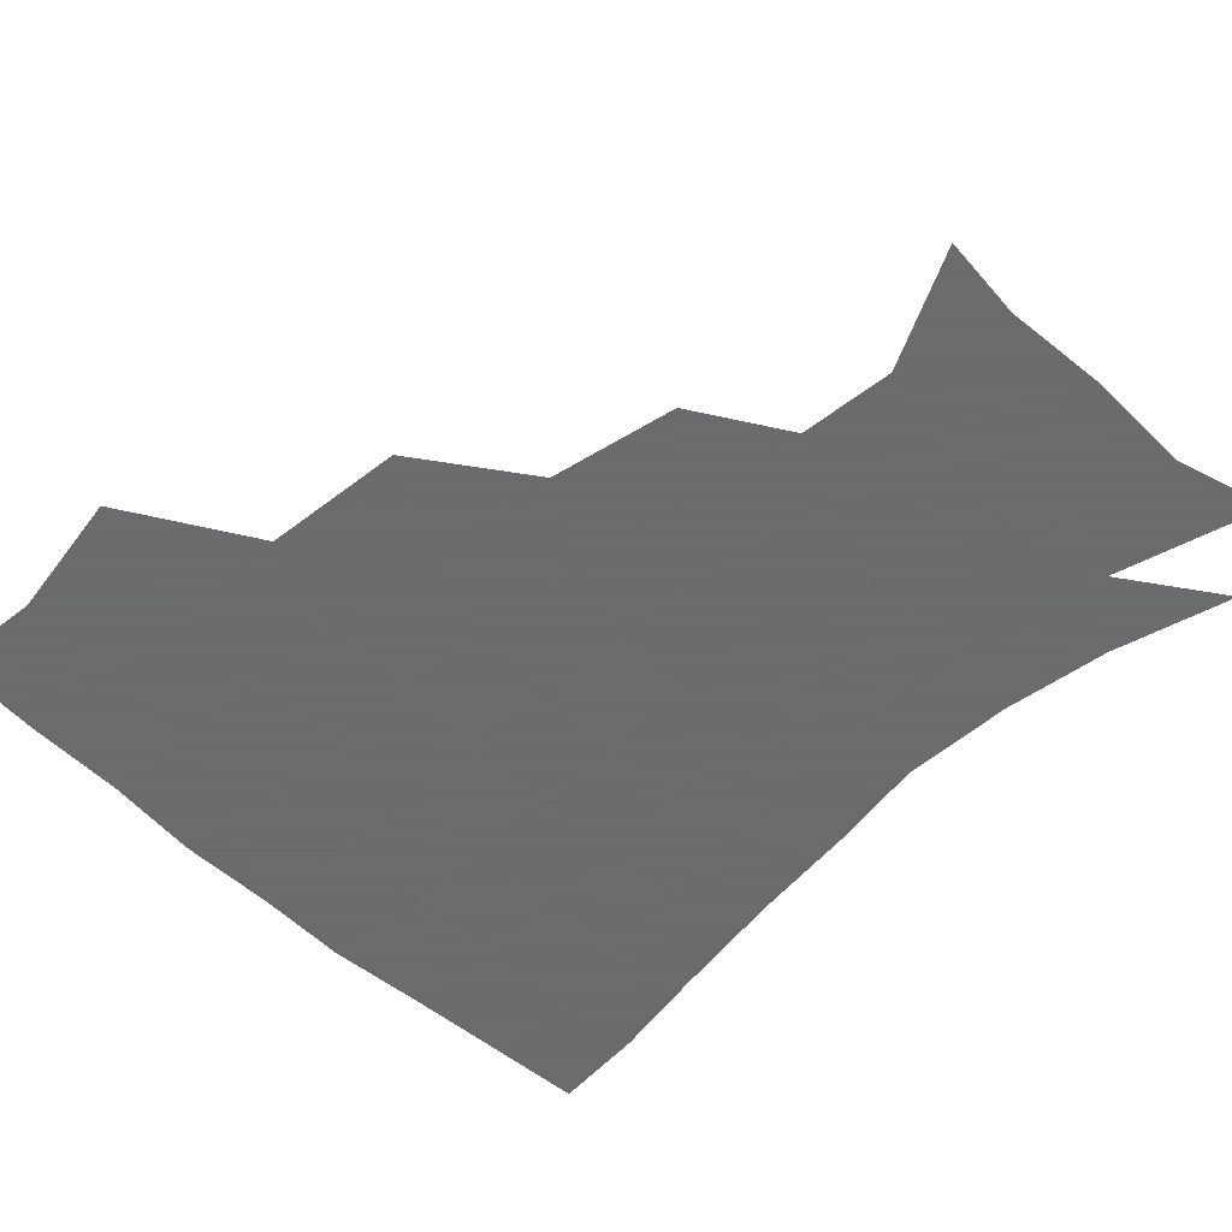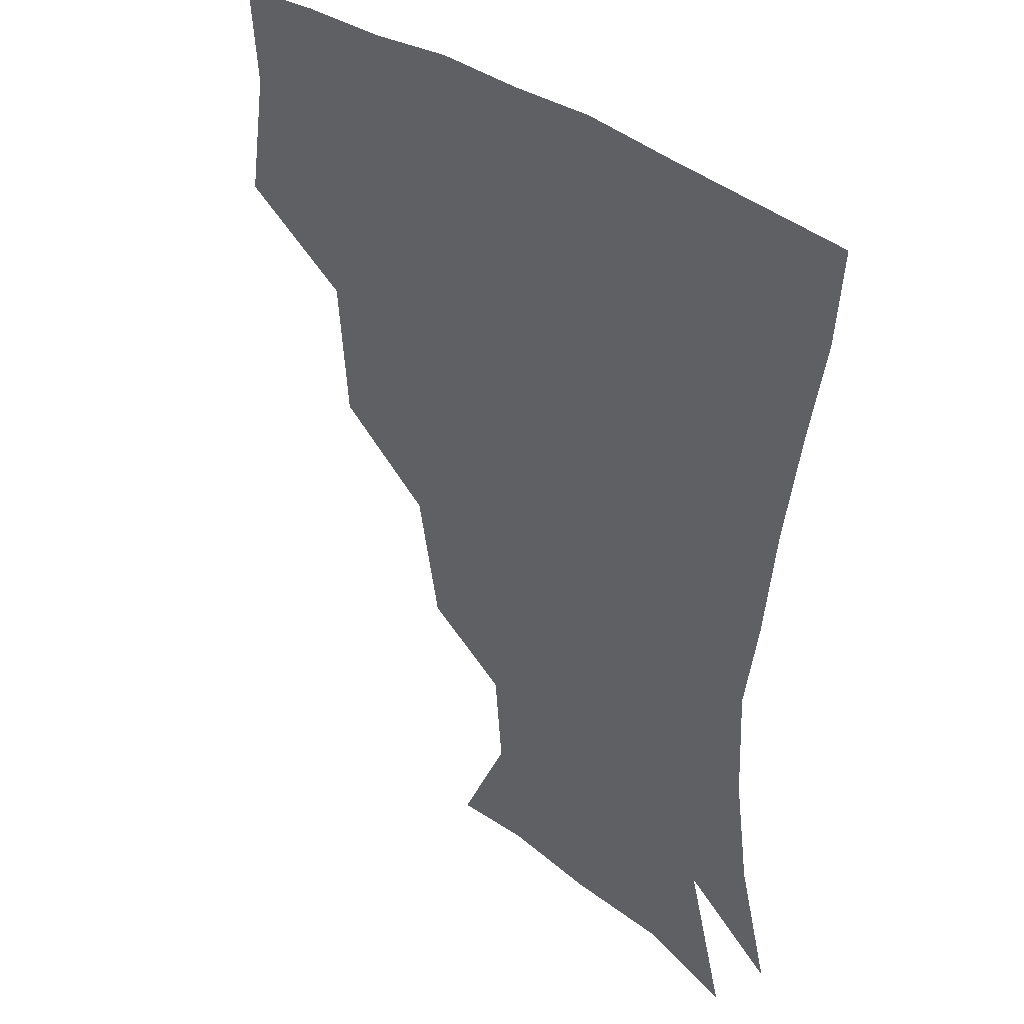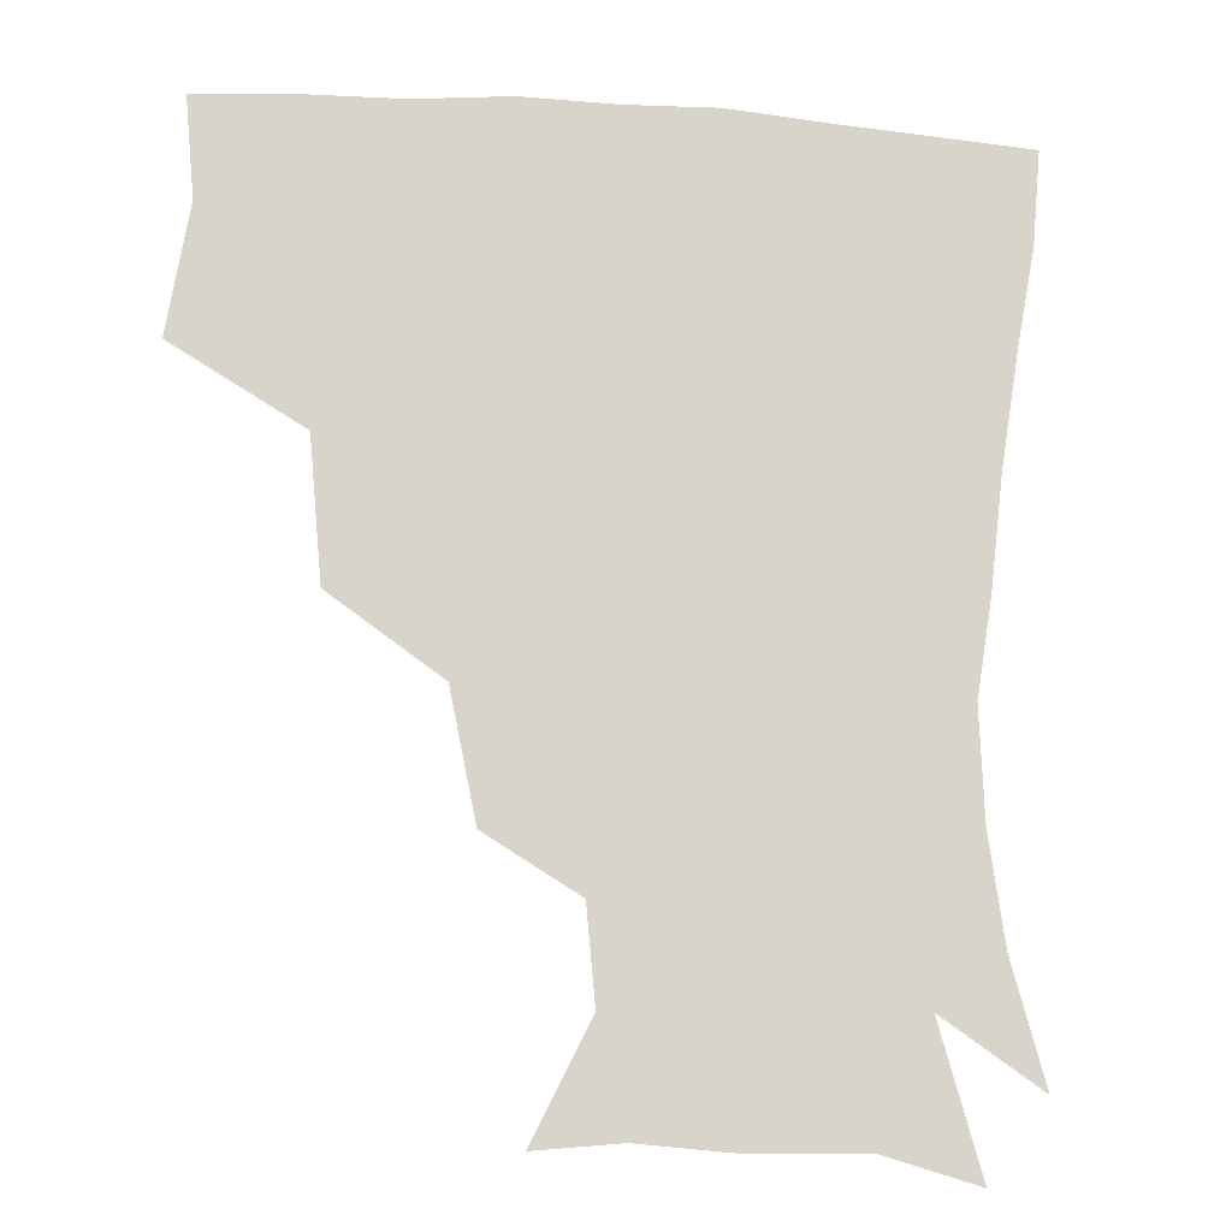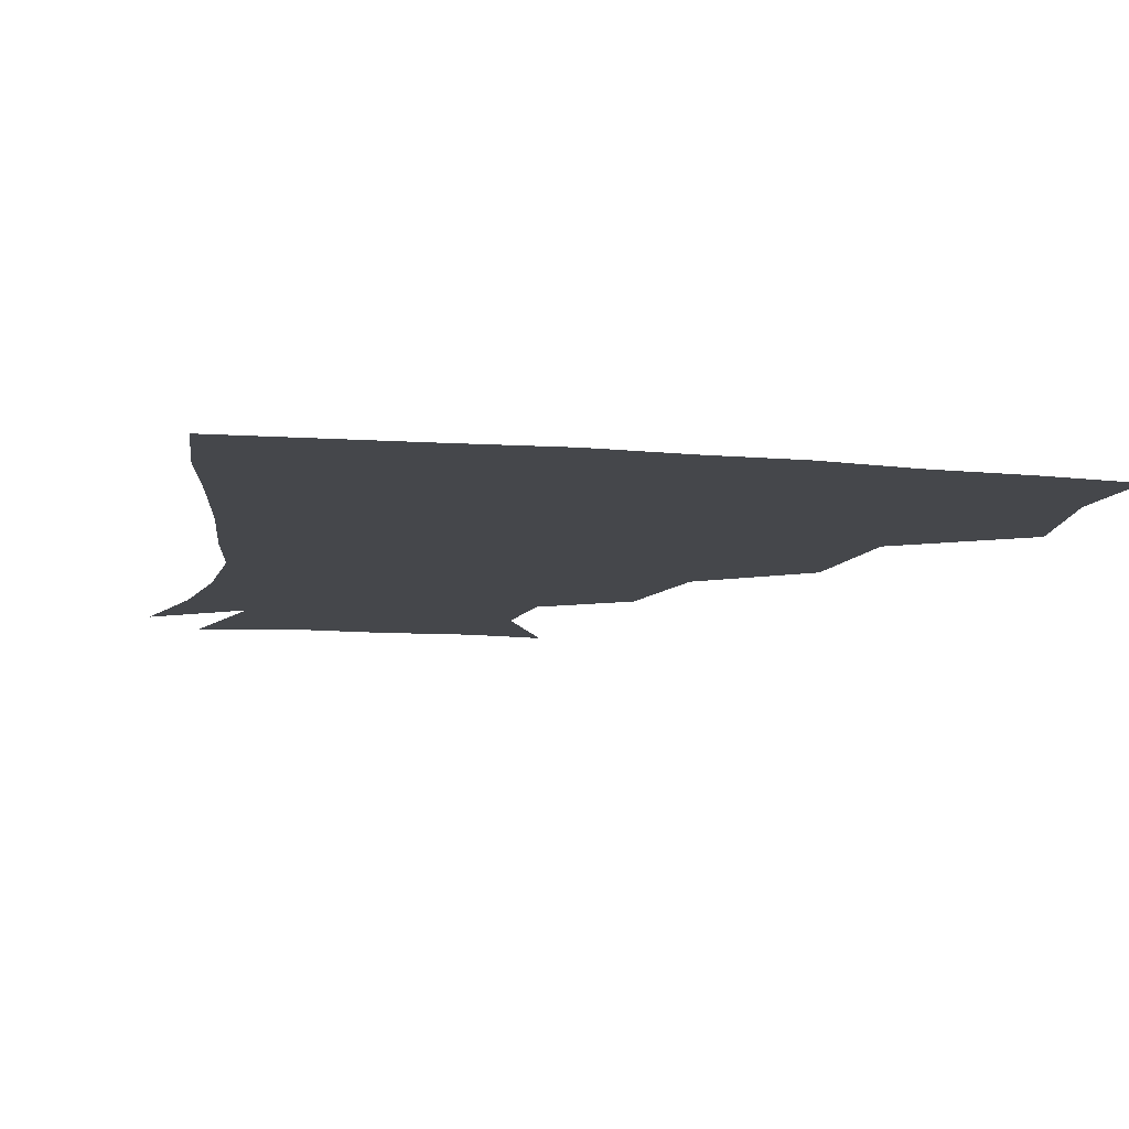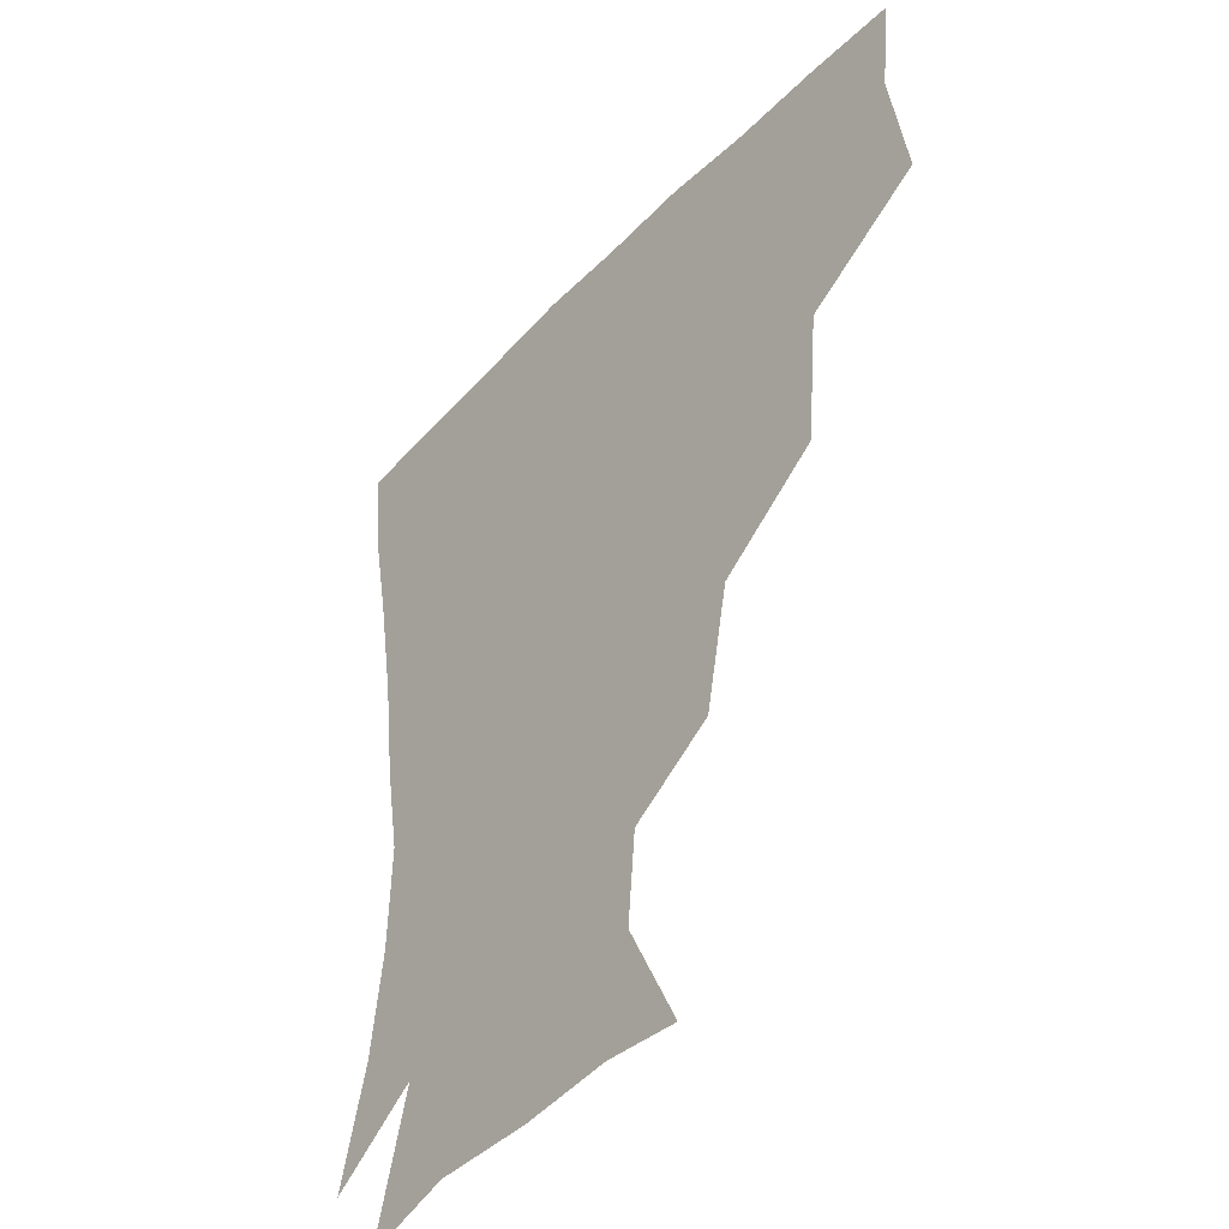
<metadata>
{"format":"obj","ext":"obj","renderer":"f3d","projection":"perspective","resolution":1024,"background":"white","views":[{"elev":-53.5,"azim":-45.2,"up":"+Z"},{"elev":35.0,"azim":45.5,"up":"+Y"},{"elev":-14.5,"azim":-8.8,"up":"+Y"},{"elev":-10.6,"azim":167.1,"up":"+Z"},{"elev":-41.7,"azim":-129.1,"up":"+Y"}]}
</metadata>
<code>
v 449.3 349.3 0
v 455.8 388.6 0
v 452.9 419 0
v 492.4 283.4 0
v 488.5 325.9 0
v 487.8 362.6 0
v 485.4 391.3 0
v 482.8 421.1 0
v 533.6 221.5 0
v 525.8 259.7 0
v 519.4 298 0
v 517.9 335.7 0
v 516.2 364.3 0
v 514.3 392.4 0
v 512.6 421.8 0
v 546.9 140.8 0
v 564.3 175.7 0
v 561.7 204.2 0
v 554.5 241.9 0
v 549.6 273.4 0
v 547.4 308.5 0
v 545.5 337 0
v 545.3 365.6 0
v 543.9 393 0
v 541.8 424.7 0
v 572.4 143.1 0
v 583.8 180.3 0
v 580.8 212.8 0
v 576.5 248 0
v 574.8 281.5 0
v 574.3 312.2 0
v 574.1 339.3 0
v 573.7 365.7 0
v 573.3 392.8 0
v 570.8 424.3 0
v 603 140.6 0
v 604.9 185.9 0
v 602.3 219.9 0
v 600 252.4 0
v 599.5 283.7 0
v 600.4 311.9 0
v 601.3 339.2 0
v 602.7 366.7 0
v 602.1 393.3 0
v 599.1 425.3 0
v 636.3 141 0
v 627.3 185.1 0
v 623.3 220.2 0
v 622.3 251.3 0
v 623.3 280.4 0
v 625.3 310.7 0
v 627.8 339.8 0
v 630.1 366.3 0
v 631.7 392.6 0
v 629.5 422.8 0
v 664.8 132.7 0
v 652.3 176.9 0
v 644.5 215.2 0
v 643.8 244.4 0
v 645.3 274.1 0
v 648.3 305.9 0
v 652.2 336.1 0
v 656.9 364.1 0
v 659.9 392 0
v 660 420.8 0
v 682.3 156.4 0
v 672.3 192.8 0
v 667.7 225.4 0
v 666.5 259.3 0
v 671.4 288.8 0
v 675.4 323 0
v 681.3 359.3 0
v 687 389.8 0
v 689.7 418.8 0
f 5 6 1
f 1 6 2
f 6 7 2
f 2 7 3
f 7 8 3
f 10 11 4
f 4 11 5
f 11 12 5
f 5 12 6
f 12 13 6
f 6 13 7
f 13 14 7
f 7 14 8
f 14 15 8
f 18 19 9
f 9 19 10
f 19 20 10
f 10 20 11
f 20 21 11
f 11 21 12
f 21 22 12
f 12 22 13
f 22 23 13
f 13 23 14
f 23 24 14
f 14 24 15
f 24 25 15
f 16 26 17
f 26 27 17
f 17 27 18
f 27 28 18
f 18 28 19
f 28 29 19
f 19 29 20
f 29 30 20
f 20 30 21
f 30 31 21
f 21 31 22
f 31 32 22
f 22 32 23
f 32 33 23
f 23 33 24
f 33 34 24
f 24 34 25
f 34 35 25
f 26 36 27
f 36 37 27
f 27 37 28
f 37 38 28
f 28 38 29
f 38 39 29
f 29 39 30
f 39 40 30
f 30 40 31
f 40 41 31
f 31 41 32
f 41 42 32
f 32 42 33
f 42 43 33
f 33 43 34
f 43 44 34
f 34 44 35
f 44 45 35
f 36 46 37
f 46 47 37
f 37 47 38
f 47 48 38
f 38 48 39
f 48 49 39
f 39 49 40
f 49 50 40
f 40 50 41
f 50 51 41
f 41 51 42
f 51 52 42
f 42 52 43
f 52 53 43
f 43 53 44
f 53 54 44
f 44 54 45
f 54 55 45
f 46 56 47
f 56 57 47
f 47 57 48
f 57 58 48
f 48 58 49
f 58 59 49
f 49 59 50
f 59 60 50
f 50 60 51
f 60 61 51
f 51 61 52
f 61 62 52
f 52 62 53
f 62 63 53
f 53 63 54
f 63 64 54
f 54 64 55
f 64 65 55
f 57 66 58
f 66 67 58
f 58 67 59
f 67 68 59
f 59 68 60
f 68 69 60
f 60 69 61
f 69 70 61
f 61 70 62
f 70 71 62
f 62 71 63
f 71 72 63
f 63 72 64
f 72 73 64
f 64 73 65
f 73 74 65

</code>
